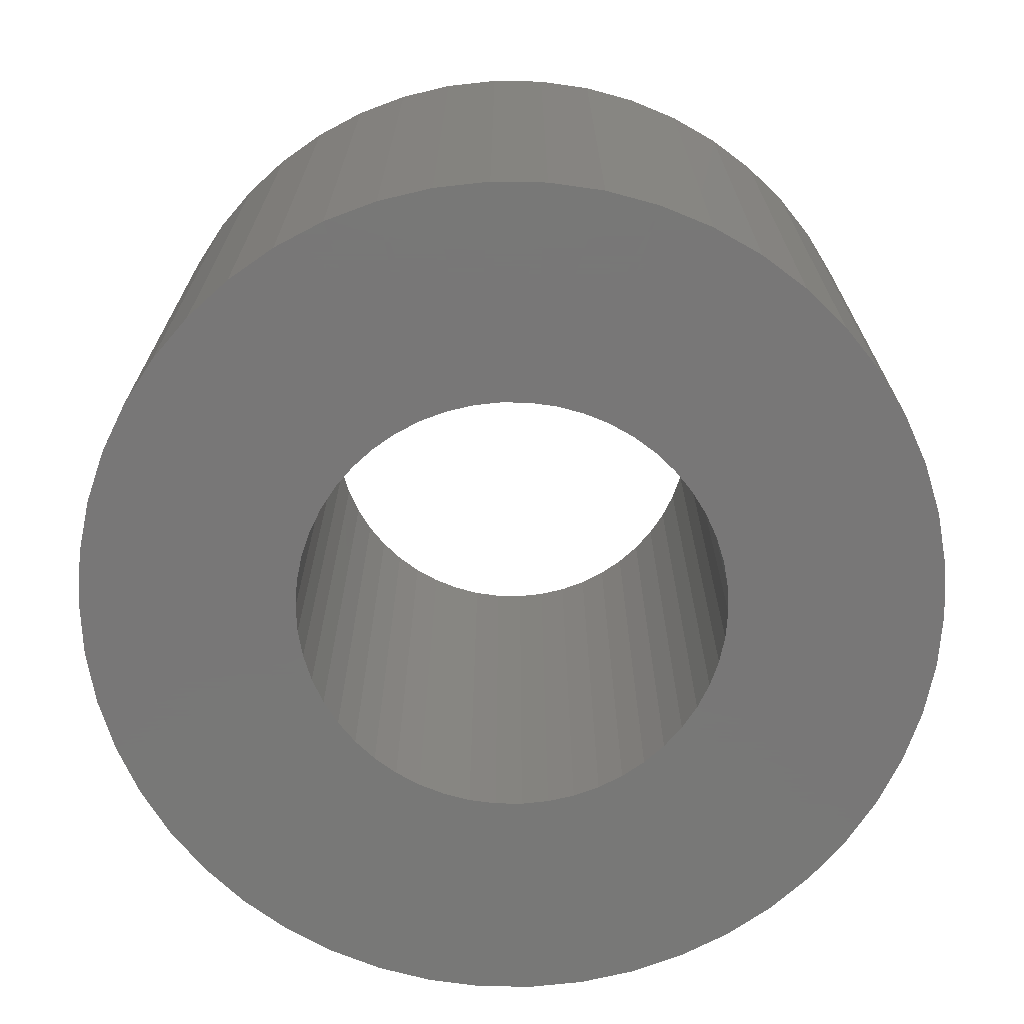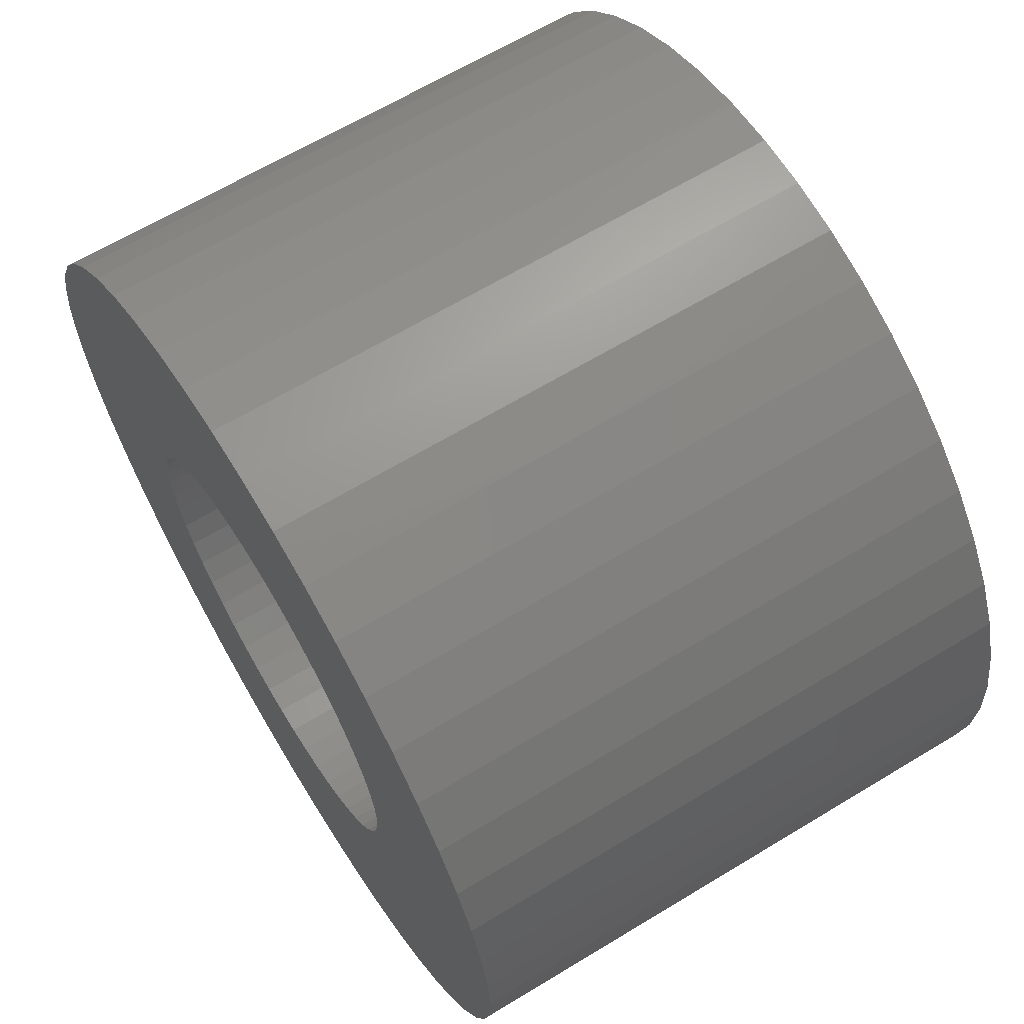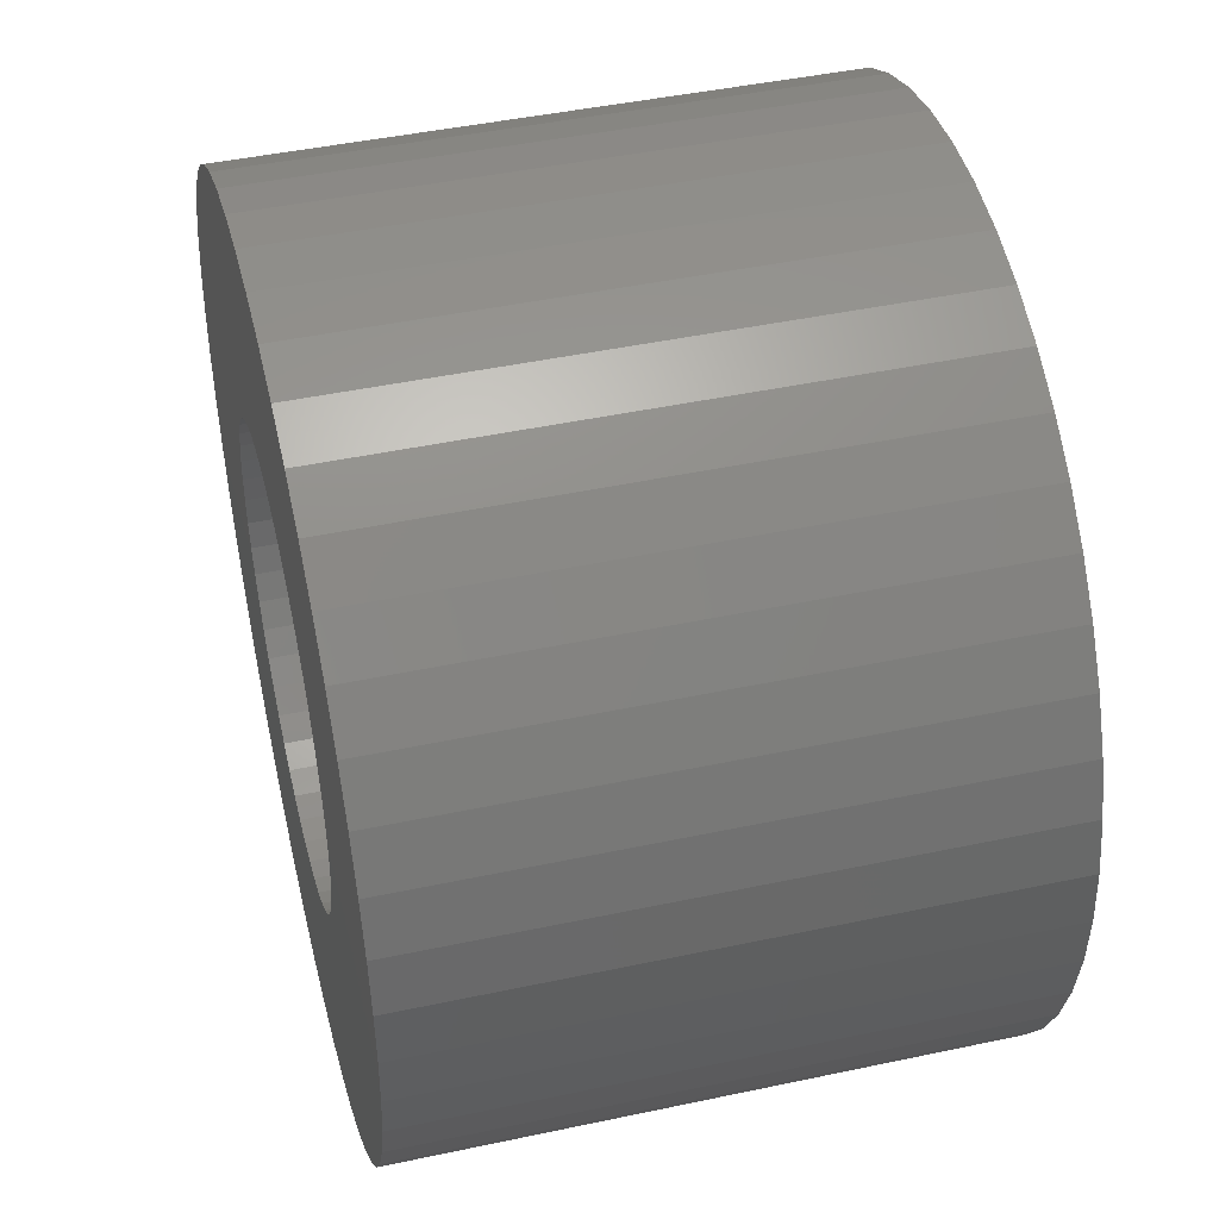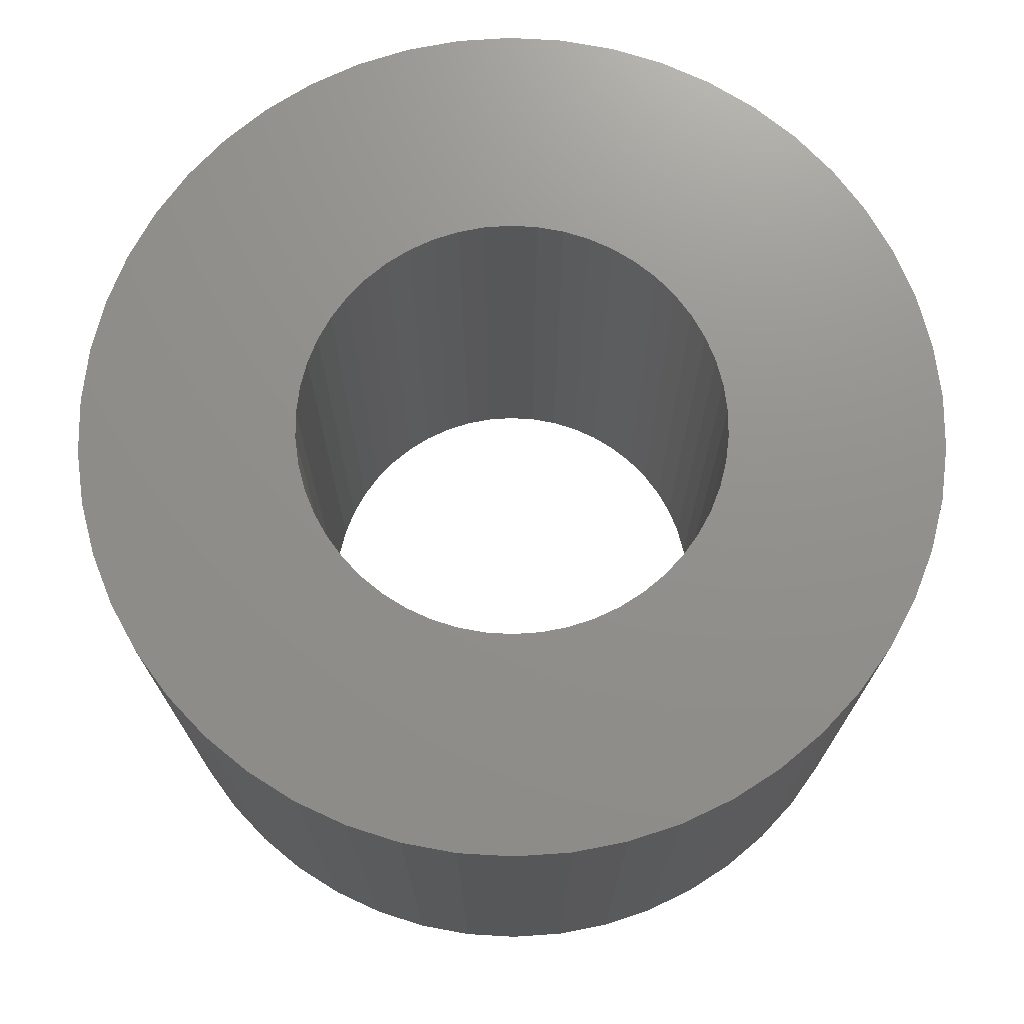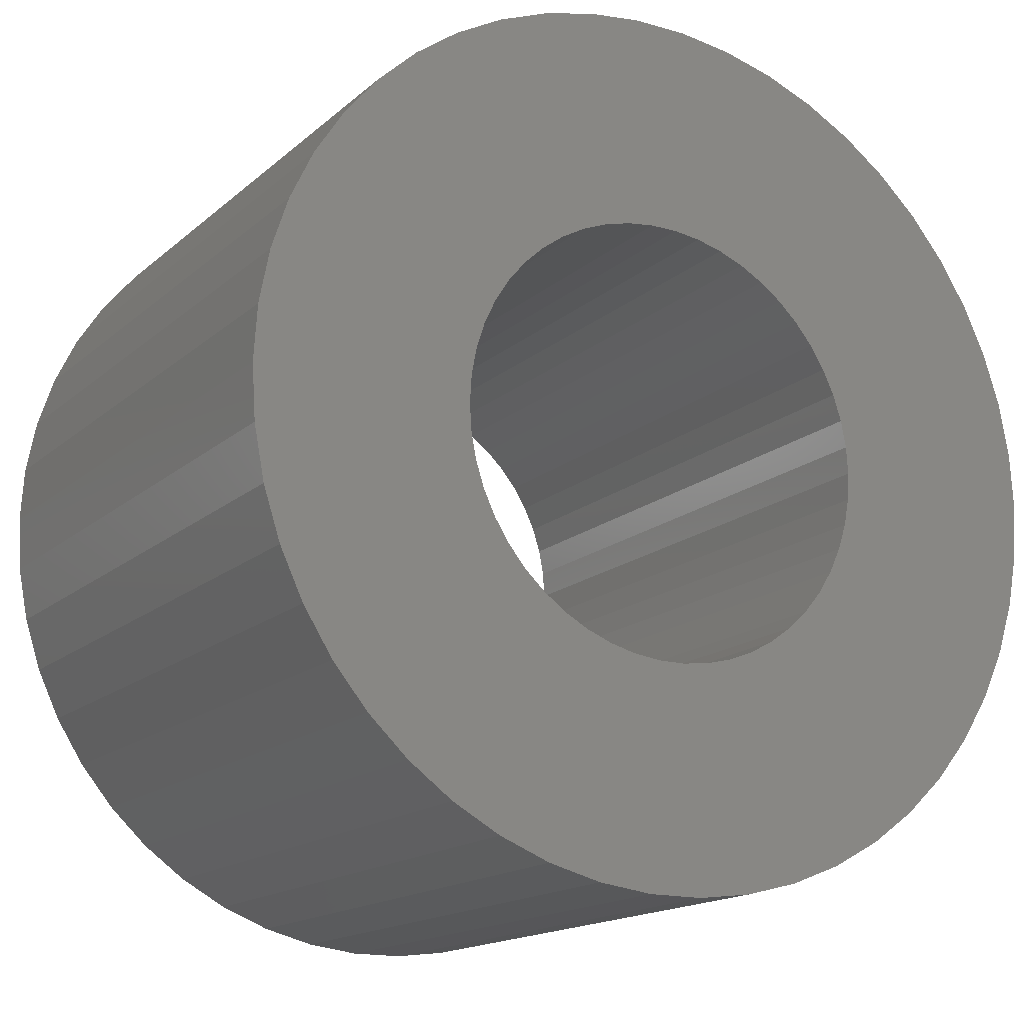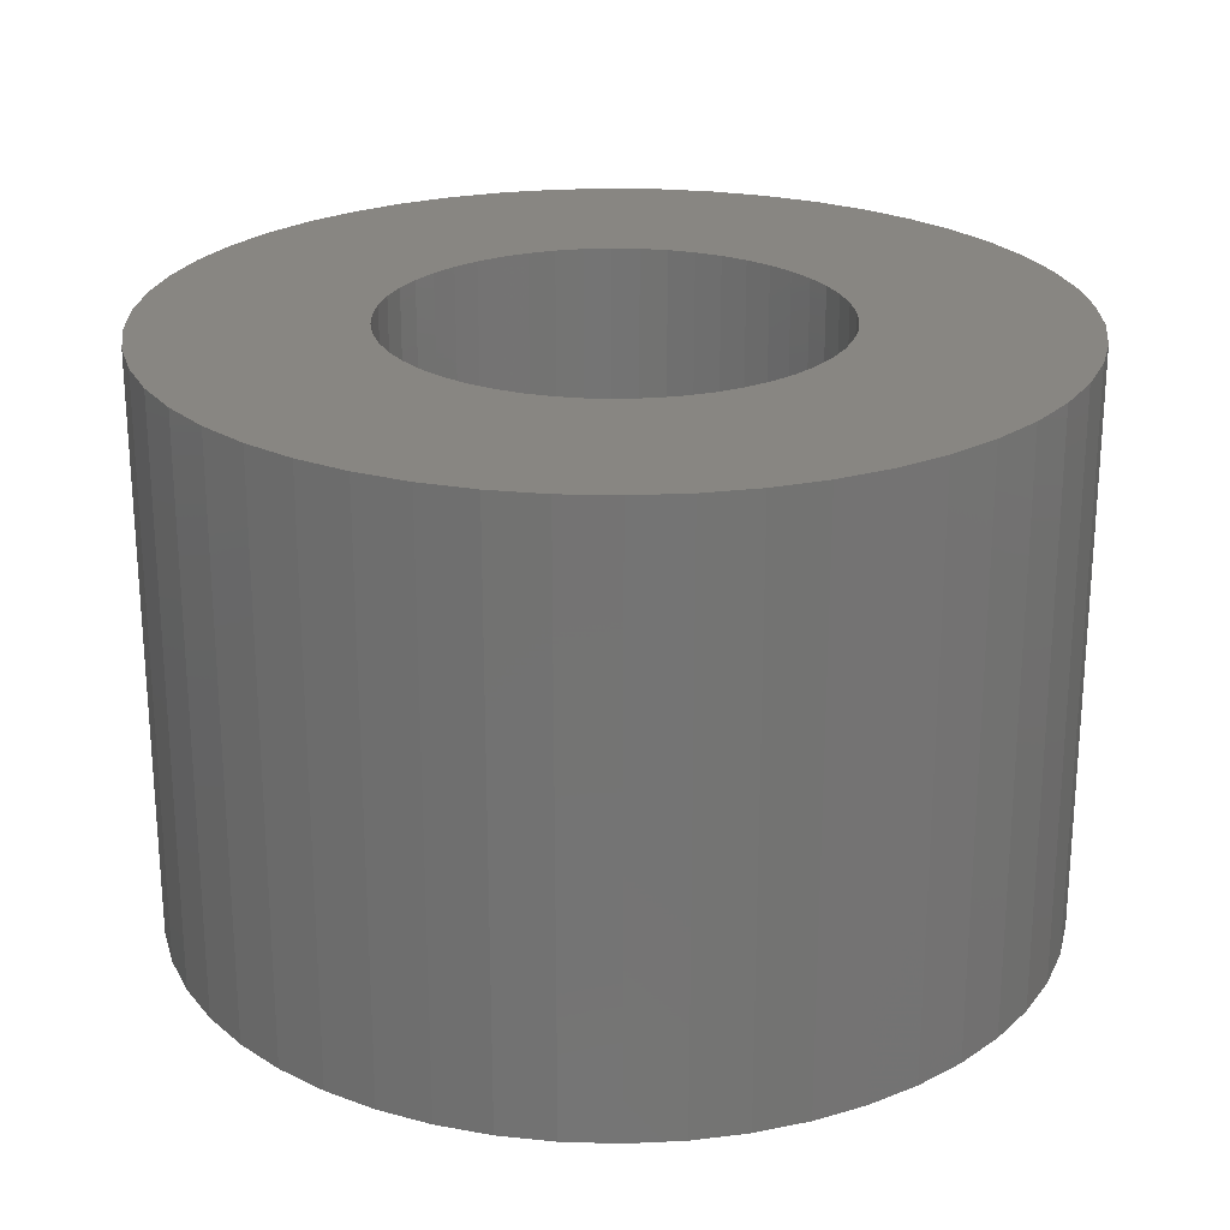
<metadata>
{"format":"stl","ext":"stl","renderer":"f3d","projection":"perspective","resolution":1024,"background":"white","views":[{"elev":-70.3,"azim":128.7,"up":"+Z"},{"elev":64.7,"azim":-121.4,"up":"+Y"},{"elev":44.9,"azim":76.1,"up":"+Y"},{"elev":72.3,"azim":96.9,"up":"+Z"},{"elev":-16.1,"azim":-30.8,"up":"+Y"},{"elev":23.8,"azim":139.5,"up":"+Z"}]}
</metadata>
<code>
# stl→obj: 200 verts, 400 faces
v 4.5 0 3
v 4.465 0.564 -3
v 4.465 0.564 3
v 4.5 0 -3
v -4.5 0 -3
v -4.465 0.564 3
v -4.465 0.564 -3
v -4.5 0 3
v 0.2826 4.491 -3
v -0.2826 4.491 3
v 0.2826 4.491 3
v -0.2826 4.491 -3
v -0.2826 -4.491 -3
v 0.2826 -4.491 3
v -0.2826 -4.491 3
v 0.2826 -4.491 -3
v 3.28 3.08 -3
v 2.868 3.467 3
v 3.28 3.08 3
v 2.868 3.467 -3
v -2.868 3.467 -3
v -3.28 3.08 3
v -2.868 3.467 3
v -3.28 3.08 -3
v -1.391 4.28 -3
v -1.916 4.072 3
v -1.391 4.28 3
v -1.916 4.072 -3
v 4.184 -1.657 3
v 4.359 -1.119 -3
v 4.359 -1.119 3
v 4.184 -1.657 -3
v 4.184 1.657 3
v 3.943 2.168 -3
v 3.943 2.168 3
v 4.184 1.657 -3
v 4.359 1.119 -3
v 4.359 1.119 3
v 1.916 4.072 -3
v 1.391 4.28 3
v 1.916 4.072 3
v 1.391 4.28 -3
v 0.8432 4.42 3
v 0.8432 4.42 -3
v 2.411 3.799 3
v 2.411 3.799 -3
v -4.184 1.657 -3
v -3.943 2.168 3
v -3.943 2.168 -3
v -4.184 1.657 3
v -4.359 1.119 -3
v -4.359 1.119 3
v -2.411 3.799 3
v -2.411 3.799 -3
v -0.8432 4.42 -3
v -0.8432 4.42 3
v 1.391 -4.28 -3
v 1.916 -4.072 3
v 1.391 -4.28 3
v 1.916 -4.072 -3
v 3.641 2.645 3
v 3.641 2.645 -3
v -3.641 2.645 3
v -3.641 2.645 -3
v 2.25 0 3
v 2.232 0.282 3
v 4.465 -0.564 3
v 2.179 0.5596 3
v 2.232 -0.282 3
v 2.092 0.8283 3
v 1.972 1.084 3
v 2.179 -0.5596 3
v 1.82 1.323 3
v 1.64 1.54 3
v 2.092 -0.8283 3
v 1.434 1.734 3
v 3.943 -2.168 3
v 1.972 -1.084 3
v 1.206 1.9 3
v 0.958 2.036 3
v 0.6953 2.14 3
v 0.4216 2.21 3
v 0.1413 2.246 3
v -0.1413 2.246 3
v -0.4216 2.21 3
v -0.6953 2.14 3
v -0.958 2.036 3
v -1.206 1.9 3
v -1.434 1.734 3
v -1.64 1.54 3
v -1.82 1.323 3
v -1.972 1.084 3
v 3.641 -2.645 3
v 1.82 -1.323 3
v 3.28 -3.08 3
v 1.64 -1.54 3
v 2.868 -3.467 3
v 1.434 -1.734 3
v 2.411 -3.799 3
v 1.206 -1.9 3
v 0.958 -2.036 3
v 0.6953 -2.14 3
v 0.8432 -4.42 3
v 0.4216 -2.21 3
v 0.1413 -2.246 3
v -0.1413 -2.246 3
v -0.4216 -2.21 3
v -0.8432 -4.42 3
v -0.6953 -2.14 3
v -1.391 -4.28 3
v -0.958 -2.036 3
v -1.916 -4.072 3
v -1.206 -1.9 3
v -2.411 -3.799 3
v -1.434 -1.734 3
v -2.868 -3.467 3
v -1.64 -1.54 3
v -3.28 -3.08 3
v -1.82 -1.323 3
v -3.641 -2.645 3
v -1.972 -1.084 3
v -3.943 -2.168 3
v -2.092 -0.8283 3
v -4.184 -1.657 3
v -2.179 -0.5596 3
v -4.359 -1.119 3
v -2.232 -0.282 3
v -4.465 -0.564 3
v -2.25 0 3
v -2.092 0.8283 3
v -2.179 0.5596 3
v -2.232 0.282 3
v 3.943 -2.168 -3
v 3.641 -2.645 -3
v 4.465 -0.564 -3
v -3.28 -3.08 -3
v -2.868 -3.467 -3
v -3.943 -2.168 -3
v -4.184 -1.657 -3
v -3.641 -2.645 -3
v 2.25 0 -3
v 2.232 -0.282 -3
v 2.179 -0.5596 -3
v 2.232 0.282 -3
v 2.092 -0.8283 -3
v 1.972 -1.084 -3
v 2.179 0.5596 -3
v 1.82 -1.323 -3
v 3.28 -3.08 -3
v 1.64 -1.54 -3
v 2.868 -3.467 -3
v 2.092 0.8283 -3
v 1.434 -1.734 -3
v 2.411 -3.799 -3
v 1.972 1.084 -3
v 1.206 -1.9 -3
v 0.958 -2.036 -3
v 0.6953 -2.14 -3
v 0.8432 -4.42 -3
v 0.4216 -2.21 -3
v 0.1413 -2.246 -3
v -0.1413 -2.246 -3
v -0.4216 -2.21 -3
v -0.8432 -4.42 -3
v -0.6953 -2.14 -3
v -1.391 -4.28 -3
v -0.958 -2.036 -3
v -1.916 -4.072 -3
v -1.206 -1.9 -3
v -2.411 -3.799 -3
v -1.434 -1.734 -3
v -1.64 -1.54 -3
v -1.82 -1.323 -3
v -1.972 -1.084 -3
v 1.82 1.323 -3
v 1.64 1.54 -3
v 1.434 1.734 -3
v 1.206 1.9 -3
v 0.958 2.036 -3
v 0.6953 2.14 -3
v 0.4216 2.21 -3
v 0.1413 2.246 -3
v -0.1413 2.246 -3
v -0.4216 2.21 -3
v -0.6953 2.14 -3
v -0.958 2.036 -3
v -1.206 1.9 -3
v -1.434 1.734 -3
v -1.64 1.54 -3
v -1.82 1.323 -3
v -1.972 1.084 -3
v -2.092 0.8283 -3
v -2.179 0.5596 -3
v -2.232 0.282 -3
v -2.25 0 -3
v -2.092 -0.8283 -3
v -2.179 -0.5596 -3
v -4.359 -1.119 -3
v -2.232 -0.282 -3
v -4.465 -0.564 -3
f 1 2 3
f 2 1 4
f 5 6 7
f 6 5 8
f 9 10 11
f 10 9 12
f 13 14 15
f 14 13 16
f 17 18 19
f 18 17 20
f 21 22 23
f 22 21 24
f 25 26 27
f 26 25 28
f 29 30 31
f 30 29 32
f 33 34 35
f 34 33 36
f 3 37 38
f 37 3 2
f 39 40 41
f 40 39 42
f 42 43 40
f 43 42 44
f 20 45 18
f 45 20 46
f 47 48 49
f 48 47 50
f 51 50 47
f 50 51 52
f 28 53 26
f 53 28 54
f 55 27 56
f 27 55 25
f 57 58 59
f 58 57 60
f 38 36 33
f 36 38 37
f 61 17 19
f 17 61 62
f 35 62 61
f 62 35 34
f 44 11 43
f 11 44 9
f 46 41 45
f 41 46 39
f 49 63 64
f 63 49 48
f 64 22 24
f 22 64 63
f 7 52 51
f 52 7 6
f 65 1 3
f 66 3 38
f 1 65 67
f 68 38 33
f 69 67 65
f 70 33 35
f 67 69 31
f 71 35 61
f 72 31 69
f 73 61 19
f 31 72 29
f 74 19 18
f 75 29 72
f 76 18 45
f 29 75 77
f 78 77 75
f 3 66 65
f 38 68 66
f 33 70 68
f 35 71 70
f 79 45 41
f 61 73 71
f 19 74 73
f 18 76 74
f 80 41 40
f 45 79 76
f 41 80 79
f 81 40 43
f 40 81 80
f 43 82 81
f 11 82 43
f 11 83 82
f 11 84 83
f 10 84 11
f 10 85 84
f 56 85 10
f 85 56 86
f 27 86 56
f 86 27 87
f 26 87 27
f 87 26 88
f 53 88 26
f 88 53 89
f 23 89 53
f 89 23 90
f 22 90 23
f 90 22 91
f 63 91 22
f 48 92 63
f 91 63 92
f 77 78 93
f 94 93 78
f 93 94 95
f 96 95 94
f 95 96 97
f 98 97 96
f 97 98 99
f 100 99 98
f 99 100 58
f 101 58 100
f 58 101 59
f 102 59 101
f 59 102 103
f 104 103 102
f 104 14 103
f 105 14 104
f 106 14 105
f 106 15 14
f 107 15 106
f 108 107 109
f 107 108 15
f 110 109 111
f 112 111 113
f 109 110 108
f 114 113 115
f 116 115 117
f 118 117 119
f 111 112 110
f 120 119 121
f 122 121 123
f 124 123 125
f 126 125 127
f 113 114 112
f 128 127 129
f 92 48 130
f 50 130 48
f 115 116 114
f 130 50 131
f 117 118 116
f 52 131 50
f 119 120 118
f 131 52 132
f 121 122 120
f 6 132 52
f 123 124 122
f 132 6 129
f 125 126 124
f 8 129 6
f 127 128 126
f 129 8 128
f 54 23 53
f 23 54 21
f 12 56 10
f 56 12 55
f 93 133 77
f 133 93 134
f 31 135 67
f 135 31 30
f 136 116 118
f 116 136 137
f 138 124 139
f 124 138 122
f 140 122 138
f 122 140 120
f 141 4 135
f 142 135 30
f 4 141 2
f 143 30 32
f 144 2 141
f 145 32 133
f 2 144 37
f 146 133 134
f 147 37 144
f 148 134 149
f 37 147 36
f 150 149 151
f 152 36 147
f 153 151 154
f 36 152 34
f 155 34 152
f 135 142 141
f 30 143 142
f 32 145 143
f 133 146 145
f 156 154 60
f 134 148 146
f 149 150 148
f 151 153 150
f 157 60 57
f 154 156 153
f 60 157 156
f 158 57 159
f 57 158 157
f 159 160 158
f 16 160 159
f 16 161 160
f 16 162 161
f 13 162 16
f 13 163 162
f 164 163 13
f 163 164 165
f 166 165 164
f 165 166 167
f 168 167 166
f 167 168 169
f 170 169 168
f 169 170 171
f 137 171 170
f 171 137 172
f 136 172 137
f 172 136 173
f 140 173 136
f 138 174 140
f 173 140 174
f 34 155 62
f 175 62 155
f 62 175 17
f 176 17 175
f 17 176 20
f 177 20 176
f 20 177 46
f 178 46 177
f 46 178 39
f 179 39 178
f 39 179 42
f 180 42 179
f 42 180 44
f 181 44 180
f 181 9 44
f 182 9 181
f 183 9 182
f 183 12 9
f 184 12 183
f 55 184 185
f 184 55 12
f 25 185 186
f 28 186 187
f 185 25 55
f 54 187 188
f 21 188 189
f 24 189 190
f 186 28 25
f 64 190 191
f 49 191 192
f 47 192 193
f 51 193 194
f 187 54 28
f 7 194 195
f 174 138 196
f 139 196 138
f 188 21 54
f 196 139 197
f 189 24 21
f 198 197 139
f 190 64 24
f 197 198 199
f 191 49 64
f 200 199 198
f 192 47 49
f 199 200 195
f 193 51 47
f 5 195 200
f 194 7 51
f 195 5 7
f 16 103 14
f 103 16 159
f 154 97 99
f 97 154 151
f 77 32 29
f 32 77 133
f 67 4 1
f 4 67 135
f 166 108 110
f 108 166 164
f 136 120 140
f 120 136 118
f 139 126 198
f 126 139 124
f 95 134 93
f 134 95 149
f 60 99 58
f 99 60 154
f 164 15 108
f 15 164 13
f 198 128 200
f 128 198 126
f 200 8 5
f 8 200 128
f 151 95 97
f 95 151 149
f 159 59 103
f 59 159 57
f 170 112 114
f 112 170 168
f 168 110 112
f 110 168 166
f 137 114 116
f 114 137 170
f 141 66 144
f 66 141 65
f 129 194 132
f 194 129 195
f 183 83 84
f 83 183 182
f 161 106 105
f 106 161 162
f 150 94 148
f 94 150 96
f 177 74 76
f 74 177 176
f 189 89 90
f 89 189 188
f 186 86 87
f 86 186 185
f 152 71 155
f 71 152 70
f 144 68 147
f 68 144 66
f 180 80 81
f 80 180 179
f 181 81 82
f 81 181 180
f 178 76 79
f 76 178 177
f 92 190 91
f 190 92 191
f 91 189 90
f 189 91 190
f 131 192 130
f 192 131 193
f 187 87 88
f 87 187 186
f 184 84 85
f 84 184 183
f 160 105 104
f 105 160 161
f 147 70 152
f 70 147 68
f 175 74 176
f 74 175 73
f 155 73 175
f 73 155 71
f 182 82 83
f 82 182 181
f 130 191 92
f 191 130 192
f 132 193 131
f 193 132 194
f 188 88 89
f 88 188 187
f 185 85 86
f 85 185 184
f 148 78 146
f 78 148 94
f 143 69 142
f 69 143 72
f 167 113 111
f 113 167 169
f 157 102 101
f 102 157 158
f 179 79 80
f 79 179 178
f 145 72 143
f 72 145 75
f 146 75 145
f 75 146 78
f 142 65 141
f 65 142 69
f 169 115 113
f 115 169 171
f 117 173 119
f 173 117 172
f 123 197 125
f 197 123 196
f 153 100 98
f 100 153 156
f 156 101 100
f 101 156 157
f 158 104 102
f 104 158 160
f 162 107 106
f 107 162 163
f 171 117 115
f 117 171 172
f 119 174 121
f 174 119 173
f 121 196 123
f 196 121 174
f 125 199 127
f 199 125 197
f 127 195 129
f 195 127 199
f 150 98 96
f 98 150 153
f 163 109 107
f 109 163 165
f 165 111 109
f 111 165 167

</code>
